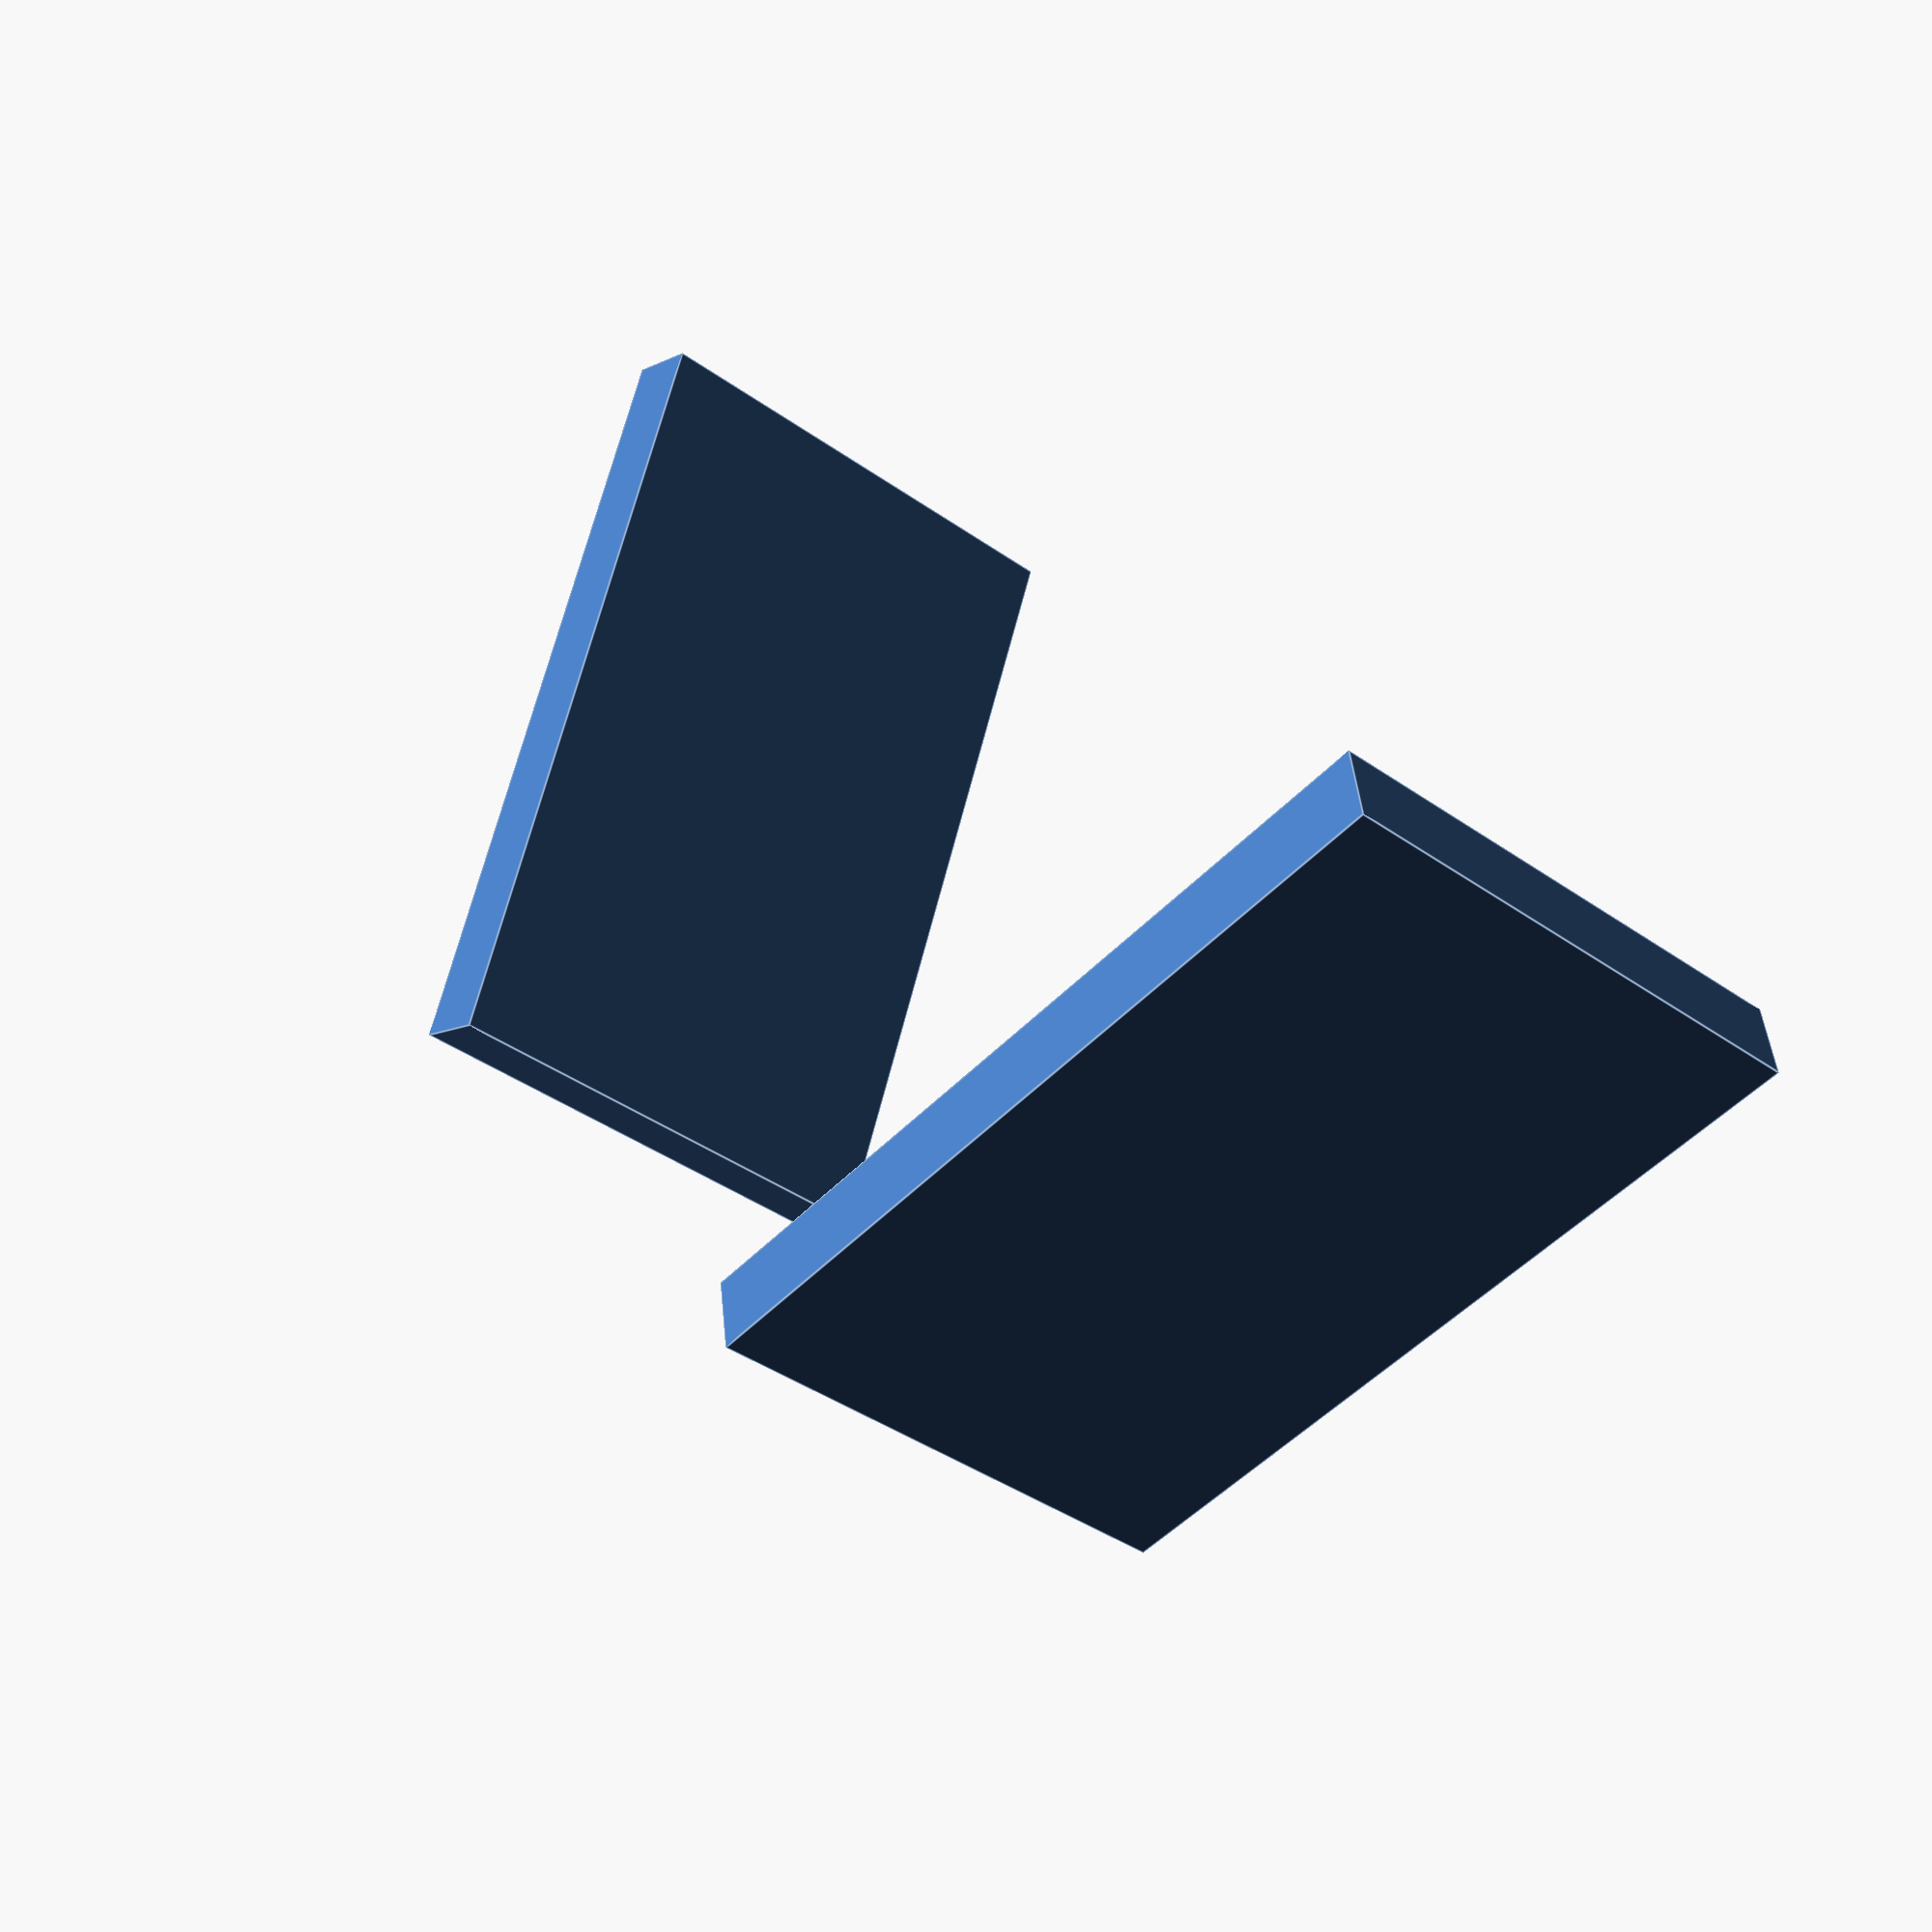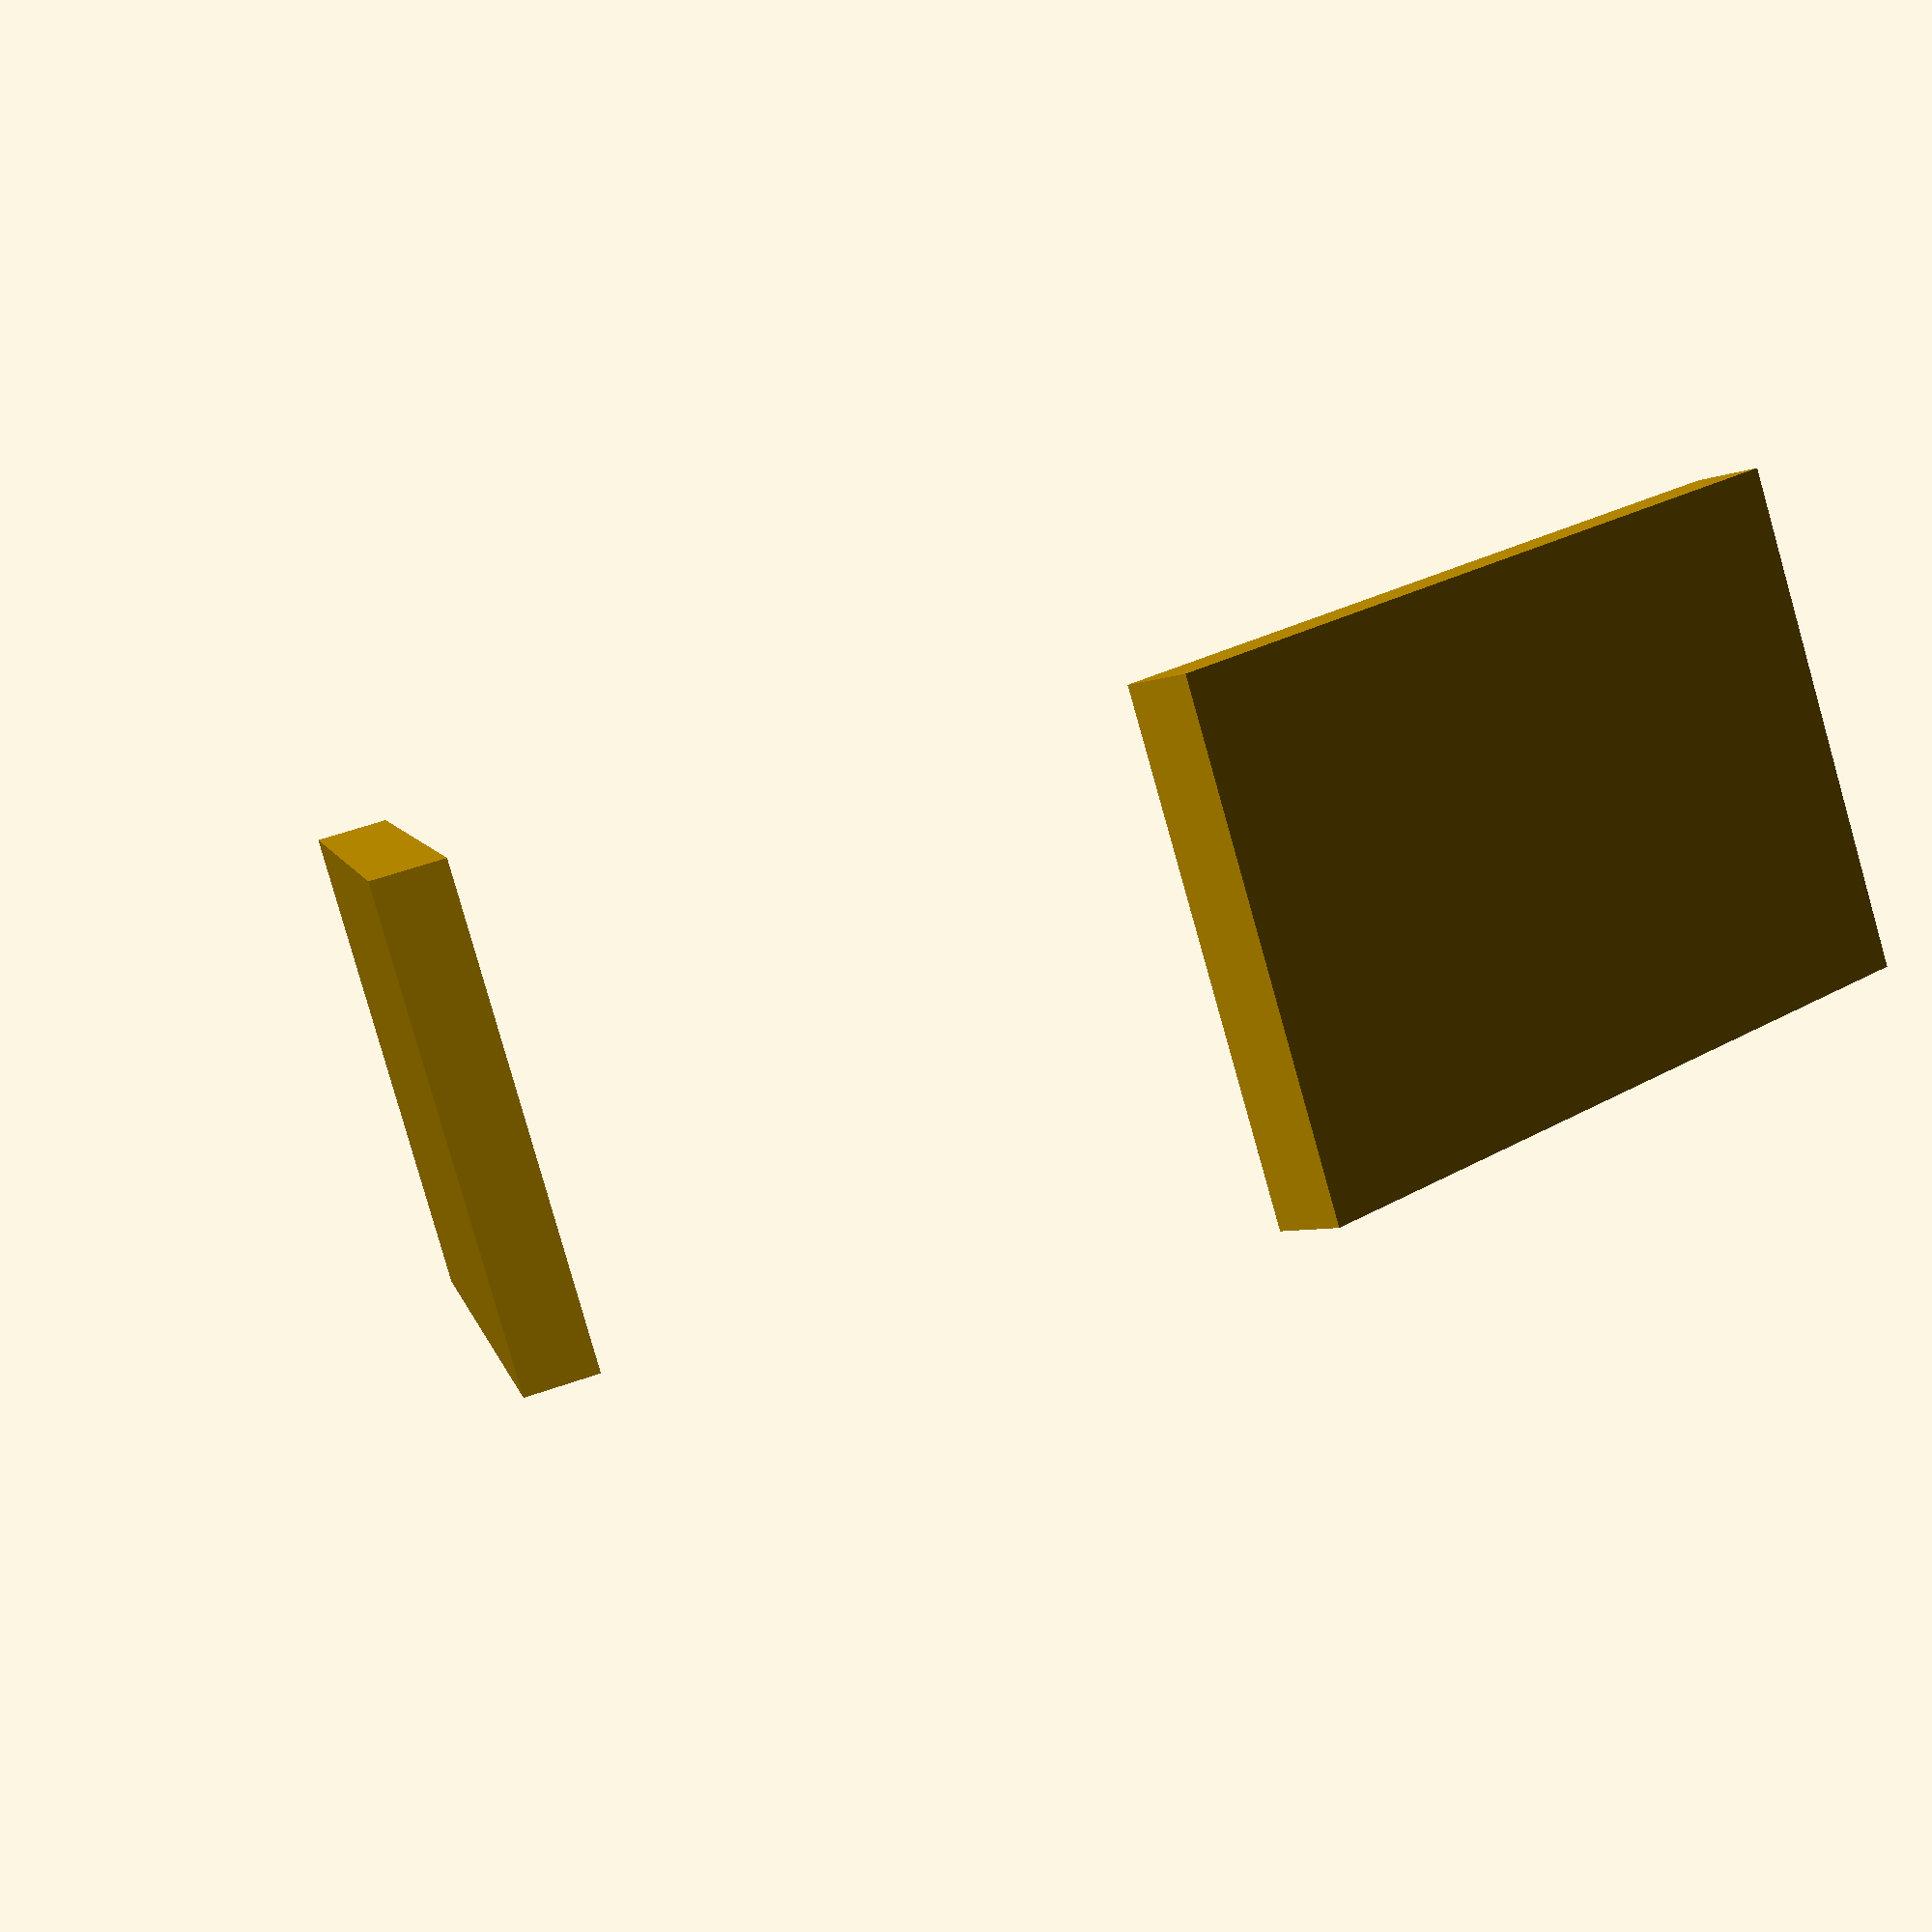
<openscad>
thickness = 6;
height = 40;
extrusion_x = 40;
extrusion_y = 40;

arm_length = 63;
arm_spacing = 27;

arms();

module arms(){
    mirror_copy() translate([arm_spacing, cos(60) * thickness, 0]) rotate([0,0,-30]) arm();
}

module arm(angle = 30){
     cube([thickness, arm_length, height]);
}

module mirror_copy(vec=[1,0,0]) 
{ 
    children(); 
    mirror(vec) children(); 
} 
</openscad>
<views>
elev=218.8 azim=231.8 roll=132.0 proj=p view=edges
elev=82.6 azim=341.3 roll=195.8 proj=p view=wireframe
</views>
